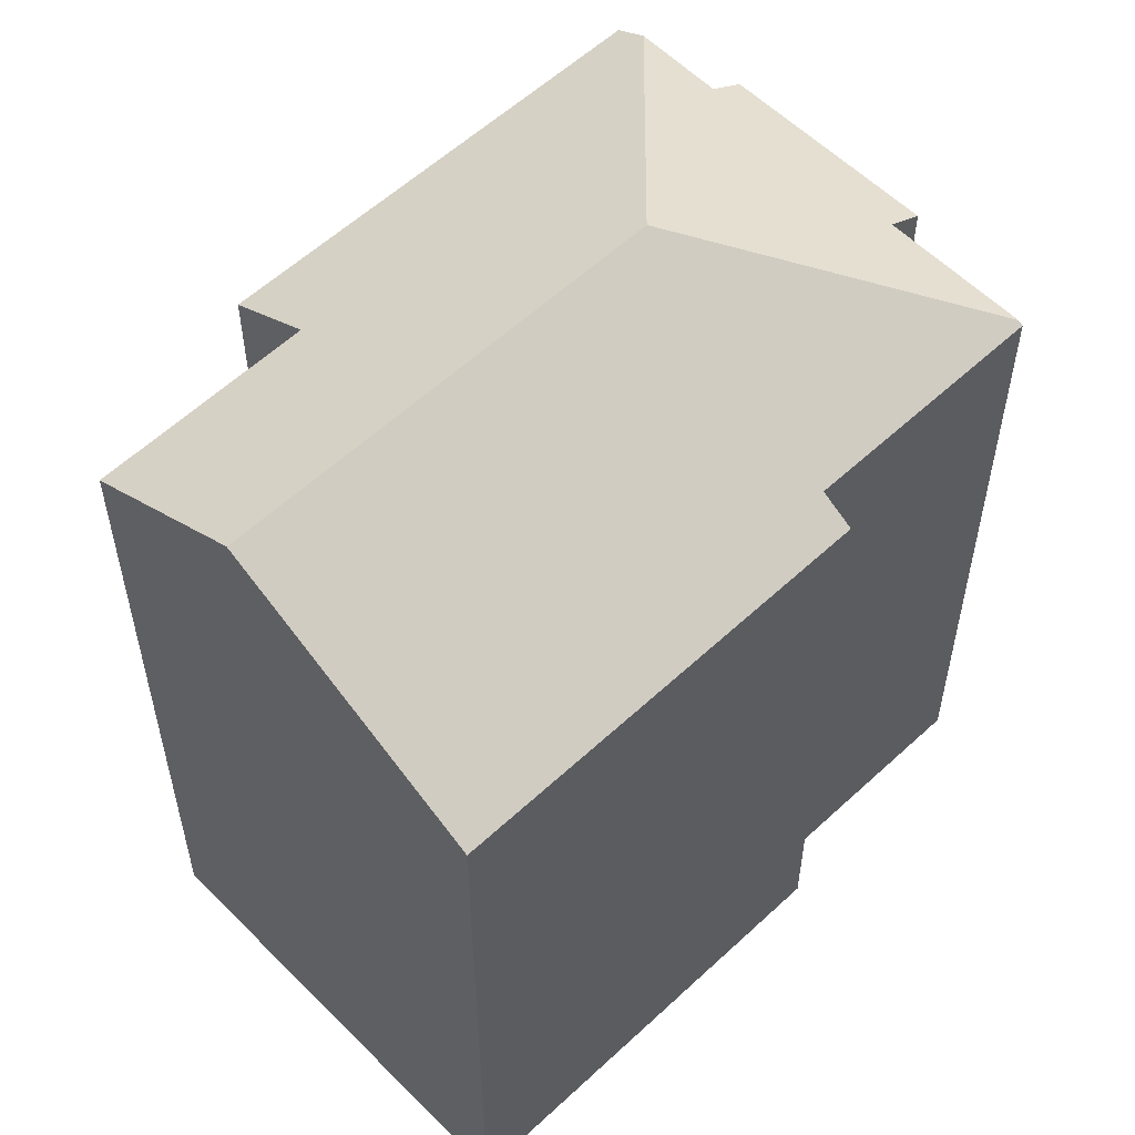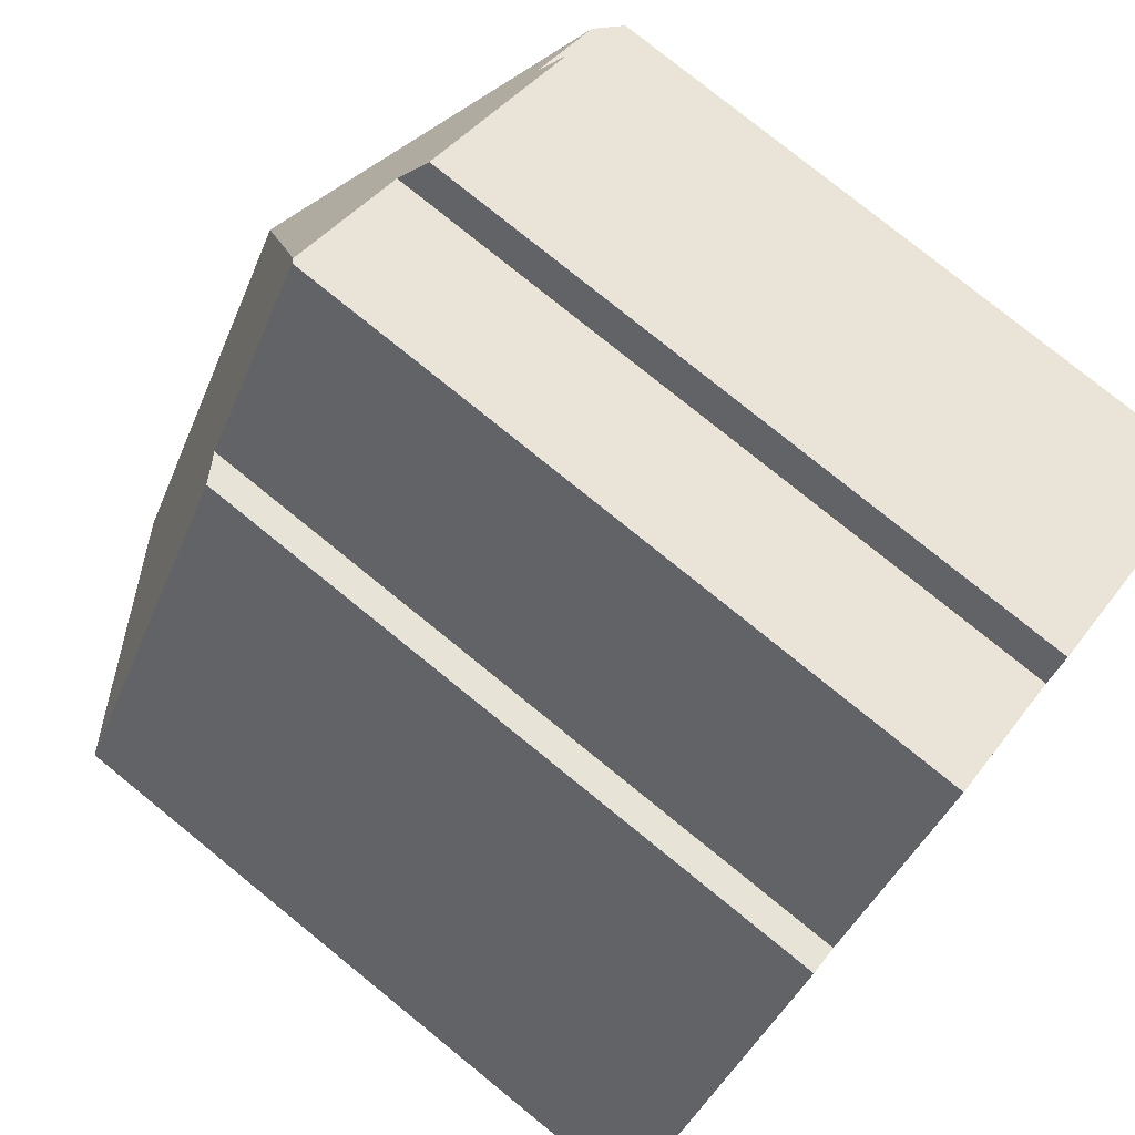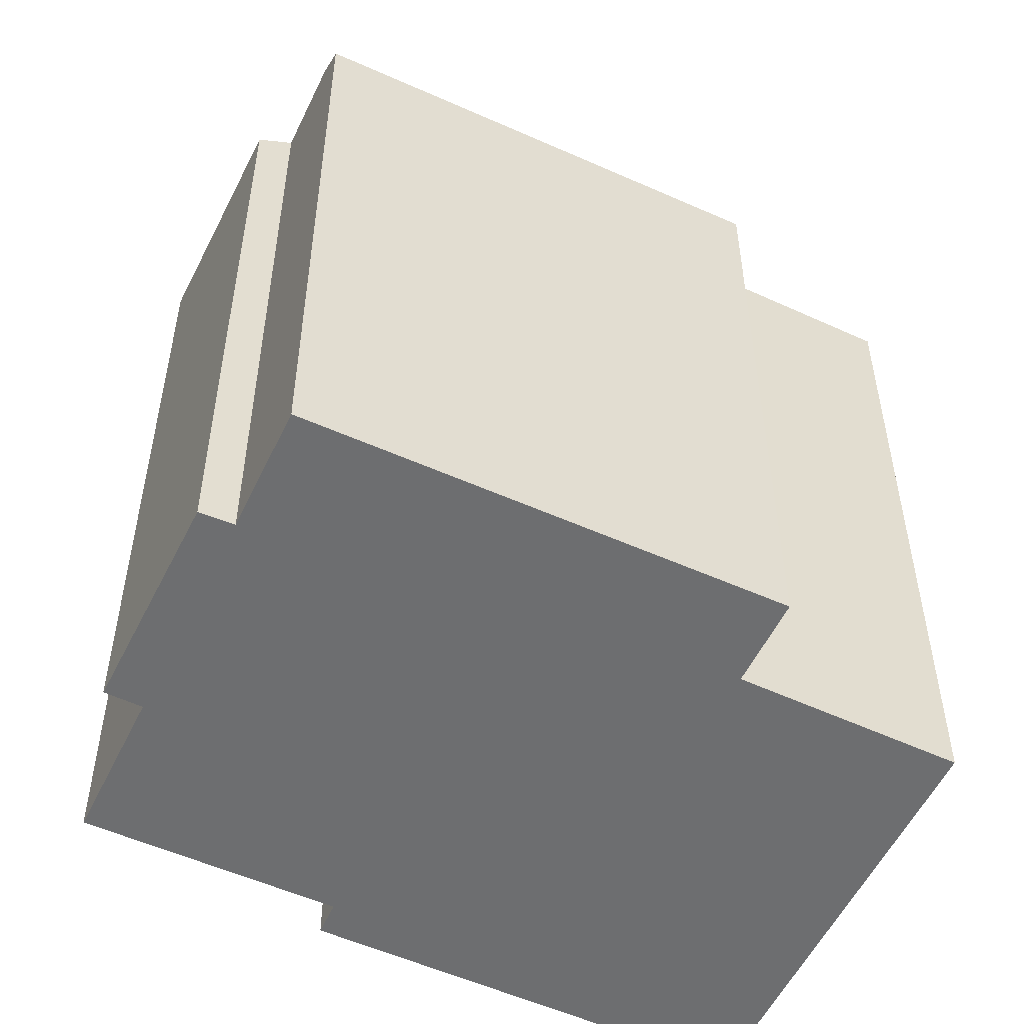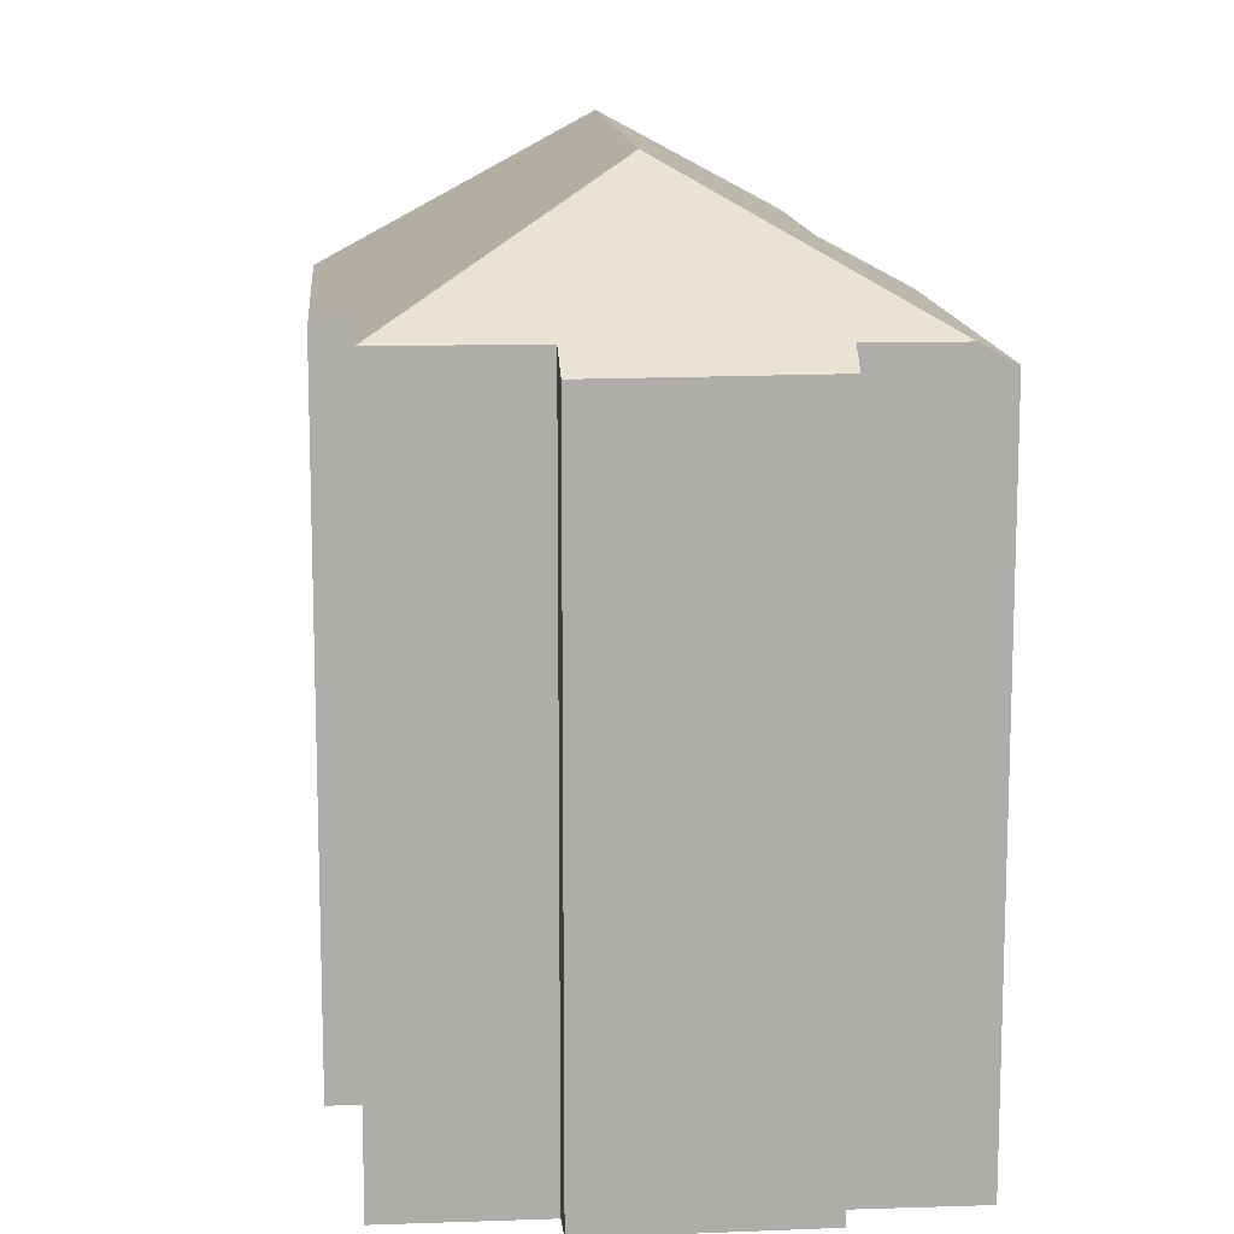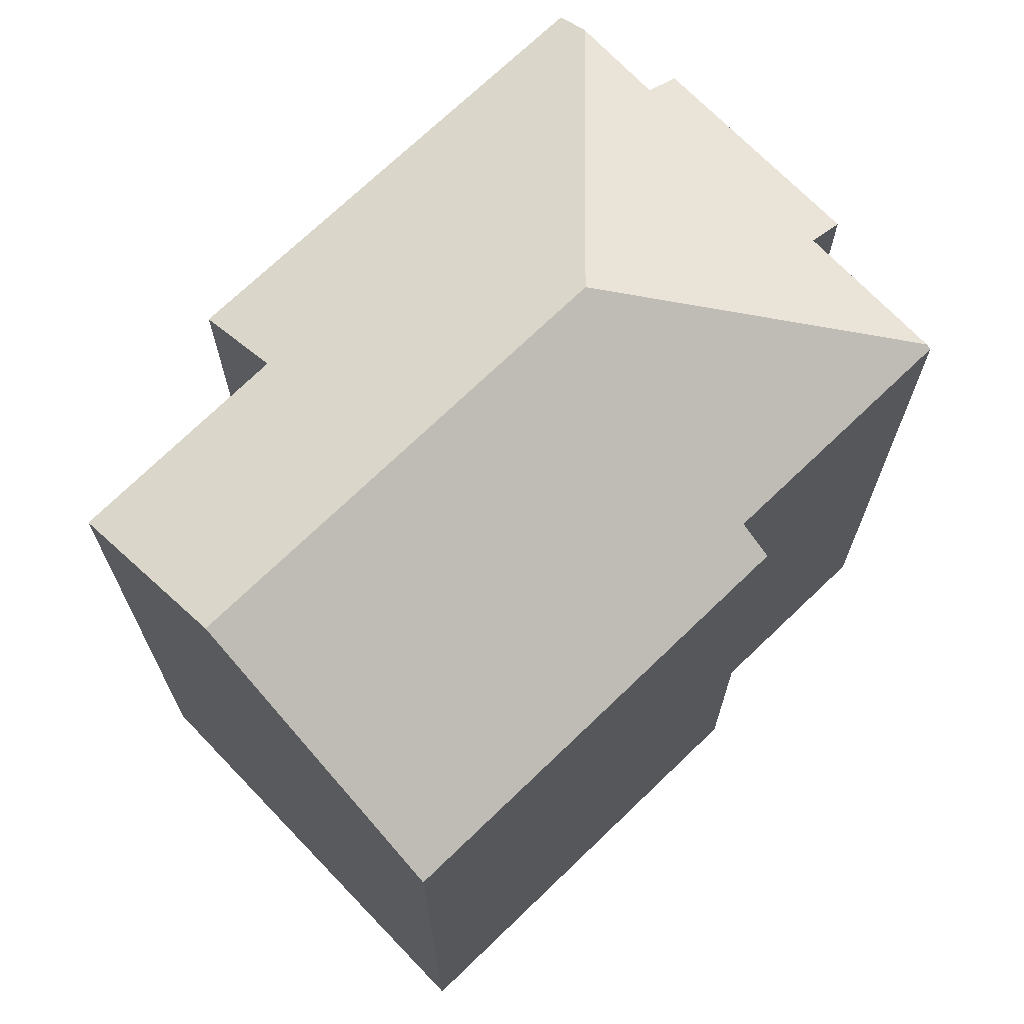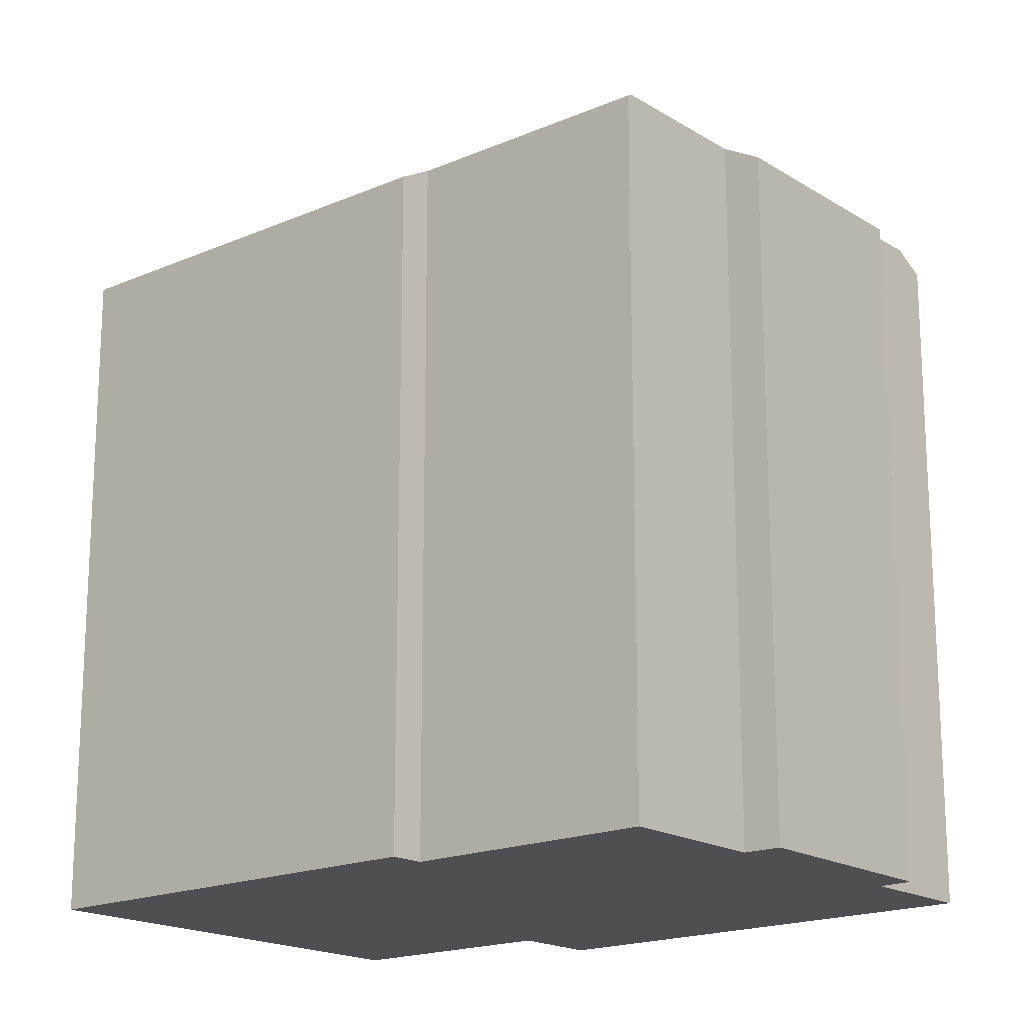
<metadata>
{"format":"obj","ext":"obj","renderer":"f3d","projection":"perspective","resolution":1024,"background":"white","views":[{"elev":57.3,"azim":-101.2,"up":"+Y"},{"elev":78.2,"azim":-51.0,"up":"+Z"},{"elev":-54.3,"azim":97.3,"up":"+Y"},{"elev":13.0,"azim":28.2,"up":"+Y"},{"elev":71.5,"azim":-101.1,"up":"+Y"},{"elev":-18.2,"azim":-17.0,"up":"+Y"}]}
</metadata>
<code>
v  21.2 17.51 7.172
v  21.31 17.62 7.703
v  21.47 17.51 7.599
v  20.75 17.98 8.059
v  12.37 21.24 6.276
v  21.19 17.51 7.161
v  14.89 17.48 -2.665
v  12.93 18.74 -1.404
v  5.869 21.24 -3.756
v  9.732 18.77 -6.229
v  10.53 17.97 14.61
v  6.957 17.96 9.128
v  10.49 17.95 14.63
v  10.6 18.02 14.56
v  4.493 17.49 6.95
v  6.199 17.48 9.589
v  3.262 17.49 5.046
v  0.031 17.49 0.048
v  0 17.49 1.071e-15
v  0.789 18 -0.505
v  13.86 18.01 12.46
v  14.41 17.48 13.28
v  19.19 17.51 10.11
v  18.73 17.99 9.336
v  13.86 -7.63e-16 12.46
v  10.49 -8.959e-16 14.63
v  10.53 -8.945e-16 14.61
v  10.6 -8.915e-16 14.56
v  19.19 -6.188e-16 10.11
v  14.41 -8.13e-16 13.28
v  18.73 -5.717e-16 9.336
v  21.31 -4.717e-16 7.703
v  21.47 -4.653e-16 7.599
v  20.75 -4.935e-16 8.059
v  6.957 -5.589e-16 9.128
v  6.199 -5.872e-16 9.589
v  0 0 0
v  4.493 -4.256e-16 6.95
v  0.031 -2.939e-18 0.048
v  3.262 -3.09e-16 5.046
v  21.19 -4.385e-16 7.161
v  14.89 1.632e-16 -2.665
v  21.2 -4.392e-16 7.172
v  9.732 3.814e-16 -6.229
v  12.93 8.597e-17 -1.404
v  5.869 2.3e-16 -3.756
v  0.789 3.092e-17 -0.505
g defaultobject
f 1 2 3
f 2 1 4
f 4 1 5
f 5 1 6
f 5 6 7
f 5 7 8
f 5 8 9
f 9 8 10
f 11 12 13
f 12 11 14
f 12 14 5
f 12 15 16
f 15 12 5
f 15 5 9
f 15 9 17
f 17 9 18
f 18 9 19
f 19 9 20
f 21 5 14
f 5 21 22
f 5 22 23
f 5 23 24
f 4 5 24
f 11 21 14
f 21 11 25
f 25 11 13
f 25 13 26
f 25 26 27
f 25 27 28
f 22 29 23
f 29 22 30
f 31 4 24
f 4 31 2
f 2 31 3
f 3 31 32
f 3 32 33
f 32 31 34
f 16 35 12
f 35 16 36
f 25 22 21
f 22 25 30
f 37 18 19
f 18 37 17
f 17 37 15
f 15 37 16
f 16 37 38
f 16 38 36
f 38 37 39
f 38 39 40
f 35 13 12
f 13 35 26
f 23 31 24
f 31 23 29
f 33 1 3
f 1 33 6
f 6 33 7
f 7 33 41
f 7 41 42
f 41 33 43
f 8 44 10
f 44 8 45
f 7 45 8
f 45 7 42
f 44 9 10
f 9 44 20
f 20 44 19
f 19 44 46
f 19 46 47
f 19 47 37
f 47 39 37
f 39 47 40
f 40 47 46
f 40 46 44
f 40 44 38
f 38 44 45
f 38 45 36
f 36 45 35
f 35 45 26
f 26 45 42
f 26 42 41
f 26 41 27
f 27 41 28
f 28 41 25
f 25 41 31
f 25 31 30
f 31 41 34
f 34 41 32
f 32 41 43
f 32 43 33
f 29 30 31

</code>
